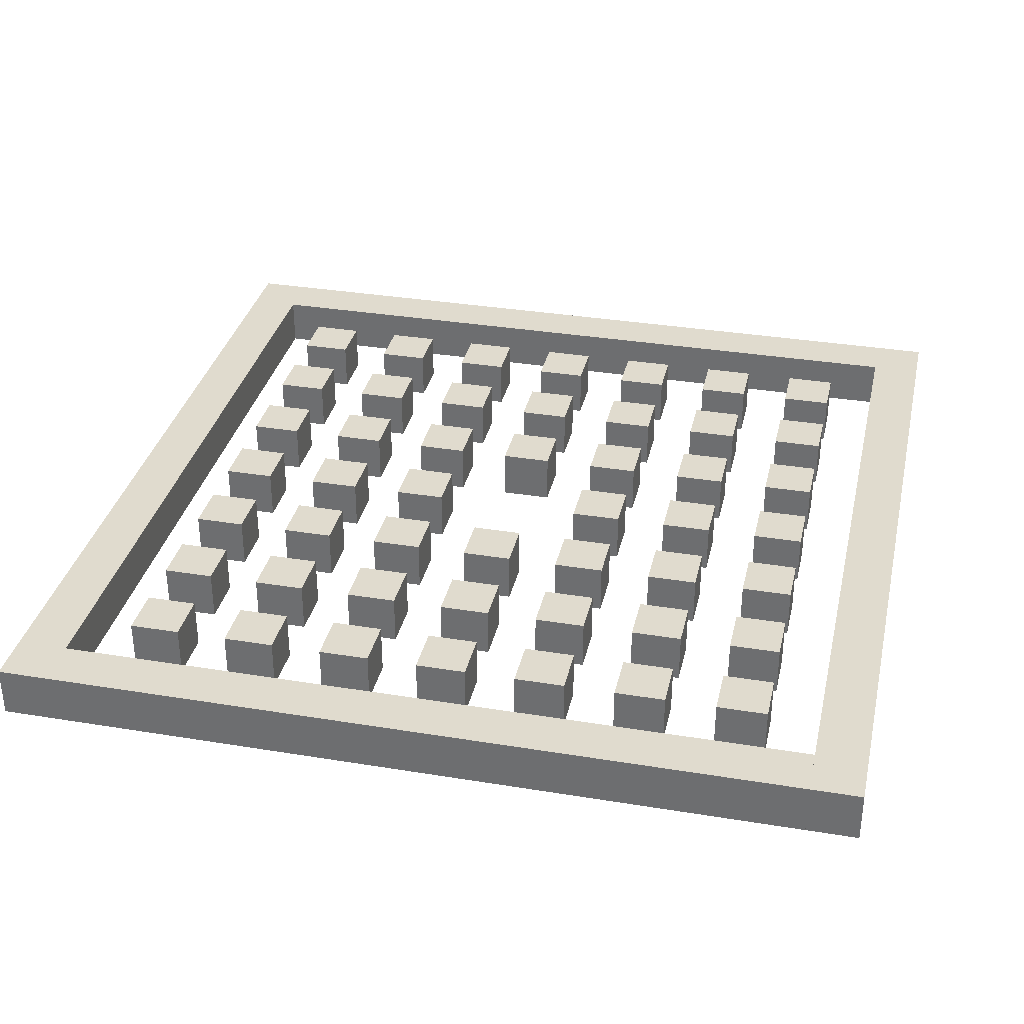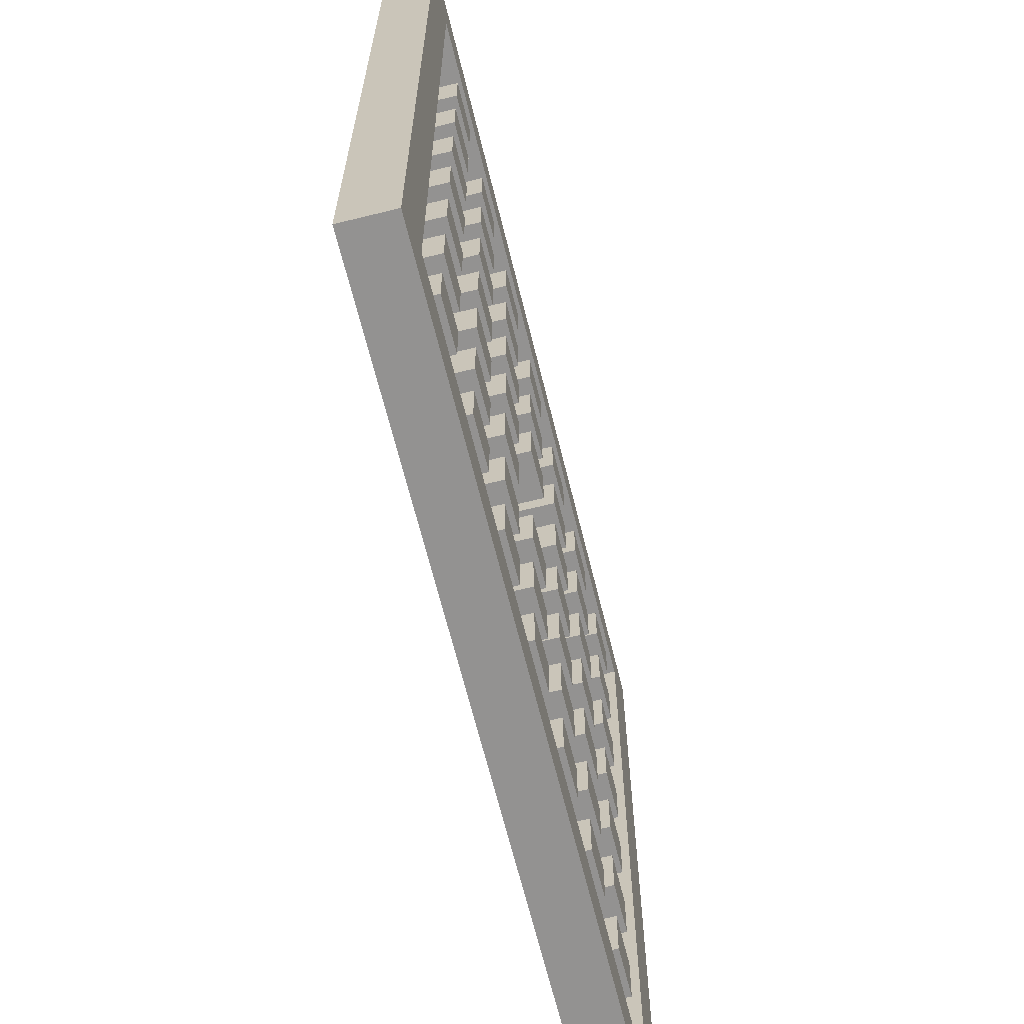
<metadata>
{"format":"obj","ext":"obj","renderer":"f3d","projection":"perspective","resolution":1024,"background":"white","views":[{"elev":33.7,"azim":-77.4,"up":"+Y"},{"elev":-66.4,"azim":103.9,"up":"+Z"}]}
</metadata>
<code>
o Cube
v -7.5 0.5 -8.5
v -7.5 -0.5 -8.5
v -7.5 0.5 8.5
v -7.5 -0.5 8.5
v -8.5 0.5 -8.5
v -8.5 -0.5 -8.5
v -8.5 0.5 8.5
v -8.5 -0.5 8.5
f 5 3 1
f 3 8 4
f 7 6 8
f 2 8 6
f 1 4 2
f 5 2 6
f 5 7 3
f 3 7 8
f 7 5 6
f 2 4 8
f 1 3 4
f 5 1 2
o Cube.001
v 8.5 0.5 7.5
v 8.5 -0.5 7.5
v 8.5 0.5 8.5
v 8.5 -0.5 8.5
v -8.5 0.5 7.5
v -8.5 -0.5 7.5
v -8.5 0.5 8.5
v -8.5 -0.5 8.5
f 13 11 9
f 11 16 12
f 15 14 16
f 10 16 14
f 9 12 10
f 13 10 14
f 13 15 11
f 11 15 16
f 15 13 14
f 10 12 16
f 9 11 12
f 13 9 10
o Cube.002
v 8.5 0.5 -8.5
v 8.5 -0.5 -8.5
v 8.5 0.5 8.5
v 8.5 -0.5 8.5
v 7.5 0.5 -8.5
v 7.5 -0.5 -8.5
v 7.5 0.5 8.5
v 7.5 -0.5 8.5
f 21 19 17
f 19 24 20
f 23 22 24
f 18 24 22
f 17 20 18
f 21 18 22
f 21 23 19
f 19 23 24
f 23 21 22
f 18 20 24
f 17 19 20
f 21 17 18
o Cube.003
v 8.5 0.5 -8.5
v 8.5 -0.5 -8.5
v 8.5 0.5 -7.5
v 8.5 -0.5 -7.5
v -8.5 0.5 -8.5
v -8.5 -0.5 -8.5
v -8.5 0.5 -7.5
v -8.5 -0.5 -7.5
f 29 27 25
f 27 32 28
f 31 30 32
f 26 32 30
f 25 28 26
f 29 26 30
f 29 31 27
f 27 31 32
f 31 29 30
f 26 28 32
f 25 27 28
f 29 25 26
o Cube.014
v -6.5 -0.5 -5.5
v -6.5 0.5 -5.5
v -6.5 -0.5 -6.5
v -6.5 0.5 -6.5
v -5.5 -0.5 -5.5
v -5.5 0.5 -5.5
v -5.5 -0.5 -6.5
v -5.5 0.5 -6.5
f 34 35 33
f 36 39 35
f 40 37 39
f 38 33 37
f 39 33 35
f 36 38 40
f 34 36 35
f 36 40 39
f 40 38 37
f 38 34 33
f 39 37 33
f 36 34 38
o Cube.015
v -4.5 -0.5 -5.5
v -4.5 0.5 -5.5
v -4.5 -0.5 -6.5
v -4.5 0.5 -6.5
v -3.5 -0.5 -5.5
v -3.5 0.5 -5.5
v -3.5 -0.5 -6.5
v -3.5 0.5 -6.5
f 42 43 41
f 44 47 43
f 48 45 47
f 46 41 45
f 47 41 43
f 44 46 48
f 42 44 43
f 44 48 47
f 48 46 45
f 46 42 41
f 47 45 41
f 44 42 46
o Cube.016
v 3.5 -0.5 -5.5
v 3.5 0.5 -5.5
v 3.5 -0.5 -6.5
v 3.5 0.5 -6.5
v 4.5 -0.5 -5.5
v 4.5 0.5 -5.5
v 4.5 -0.5 -6.5
v 4.5 0.5 -6.5
f 50 51 49
f 52 55 51
f 56 53 55
f 54 49 53
f 55 49 51
f 52 54 56
f 50 52 51
f 52 56 55
f 56 54 53
f 54 50 49
f 55 53 49
f 52 50 54
o Cube.017
v 1.5 -0.5 -5.5
v 1.5 0.5 -5.5
v 1.5 -0.5 -6.5
v 1.5 0.5 -6.5
v 2.5 -0.5 -5.5
v 2.5 0.5 -5.5
v 2.5 -0.5 -6.5
v 2.5 0.5 -6.5
f 58 59 57
f 60 63 59
f 64 61 63
f 62 57 61
f 63 57 59
f 60 62 64
f 58 60 59
f 60 64 63
f 64 62 61
f 62 58 57
f 63 61 57
f 60 58 62
o Cube.018
v -0.5 -0.5 -5.5
v -0.5 0.5 -5.5
v -0.5 -0.5 -6.5
v -0.5 0.5 -6.5
v 0.5 -0.5 -5.5
v 0.5 0.5 -5.5
v 0.5 -0.5 -6.5
v 0.5 0.5 -6.5
f 66 67 65
f 68 71 67
f 72 69 71
f 70 65 69
f 71 65 67
f 68 70 72
f 66 68 67
f 68 72 71
f 72 70 69
f 70 66 65
f 71 69 65
f 68 66 70
o Cube.019
v 5.5 -0.5 -5.5
v 5.5 0.5 -5.5
v 5.5 -0.5 -6.5
v 5.5 0.5 -6.5
v 6.5 -0.5 -5.5
v 6.5 0.5 -5.5
v 6.5 -0.5 -6.5
v 6.5 0.5 -6.5
f 74 75 73
f 76 79 75
f 80 77 79
f 78 73 77
f 79 73 75
f 76 78 80
f 74 76 75
f 76 80 79
f 80 78 77
f 78 74 73
f 79 77 73
f 76 74 78
o Cube.021
v -2.5 -0.5 -5.5
v -2.5 0.5 -5.5
v -2.5 -0.5 -6.5
v -2.5 0.5 -6.5
v -1.5 -0.5 -5.5
v -1.5 0.5 -5.5
v -1.5 -0.5 -6.5
v -1.5 0.5 -6.5
f 82 83 81
f 84 87 83
f 88 85 87
f 86 81 85
f 87 81 83
f 84 86 88
f 82 84 83
f 84 88 87
f 88 86 85
f 86 82 81
f 87 85 81
f 84 82 86
o Cube.023
v -6.5 -0.5 -3.5
v -6.5 0.5 -3.5
v -6.5 -0.5 -4.5
v -6.5 0.5 -4.5
v -5.5 -0.5 -3.5
v -5.5 0.5 -3.5
v -5.5 -0.5 -4.5
v -5.5 0.5 -4.5
f 90 91 89
f 92 95 91
f 96 93 95
f 94 89 93
f 95 89 91
f 92 94 96
f 90 92 91
f 92 96 95
f 96 94 93
f 94 90 89
f 95 93 89
f 92 90 94
o Cube.024
v -4.5 -0.5 -3.5
v -4.5 0.5 -3.5
v -4.5 -0.5 -4.5
v -4.5 0.5 -4.5
v -3.5 -0.5 -3.5
v -3.5 0.5 -3.5
v -3.5 -0.5 -4.5
v -3.5 0.5 -4.5
f 98 99 97
f 100 103 99
f 104 101 103
f 102 97 101
f 103 97 99
f 100 102 104
f 98 100 99
f 100 104 103
f 104 102 101
f 102 98 97
f 103 101 97
f 100 98 102
o Cube.025
v 3.5 -0.5 -3.5
v 3.5 0.5 -3.5
v 3.5 -0.5 -4.5
v 3.5 0.5 -4.5
v 4.5 -0.5 -3.5
v 4.5 0.5 -3.5
v 4.5 -0.5 -4.5
v 4.5 0.5 -4.5
f 106 107 105
f 108 111 107
f 112 109 111
f 110 105 109
f 111 105 107
f 108 110 112
f 106 108 107
f 108 112 111
f 112 110 109
f 110 106 105
f 111 109 105
f 108 106 110
o Cube.026
v 1.5 -0.5 -3.5
v 1.5 0.5 -3.5
v 1.5 -0.5 -4.5
v 1.5 0.5 -4.5
v 2.5 -0.5 -3.5
v 2.5 0.5 -3.5
v 2.5 -0.5 -4.5
v 2.5 0.5 -4.5
f 114 115 113
f 116 119 115
f 120 117 119
f 118 113 117
f 119 113 115
f 116 118 120
f 114 116 115
f 116 120 119
f 120 118 117
f 118 114 113
f 119 117 113
f 116 114 118
o Cube.027
v -0.5 -0.5 -3.5
v -0.5 0.5 -3.5
v -0.5 -0.5 -4.5
v -0.5 0.5 -4.5
v 0.5 -0.5 -3.5
v 0.5 0.5 -3.5
v 0.5 -0.5 -4.5
v 0.5 0.5 -4.5
f 122 123 121
f 124 127 123
f 128 125 127
f 126 121 125
f 127 121 123
f 124 126 128
f 122 124 123
f 124 128 127
f 128 126 125
f 126 122 121
f 127 125 121
f 124 122 126
o Cube.028
v 5.5 -0.5 -3.5
v 5.5 0.5 -3.5
v 5.5 -0.5 -4.5
v 5.5 0.5 -4.5
v 6.5 -0.5 -3.5
v 6.5 0.5 -3.5
v 6.5 -0.5 -4.5
v 6.5 0.5 -4.5
f 130 131 129
f 132 135 131
f 136 133 135
f 134 129 133
f 135 129 131
f 132 134 136
f 130 132 131
f 132 136 135
f 136 134 133
f 134 130 129
f 135 133 129
f 132 130 134
o Cube.030
v -2.5 -0.5 -3.5
v -2.5 0.5 -3.5
v -2.5 -0.5 -4.5
v -2.5 0.5 -4.5
v -1.5 -0.5 -3.5
v -1.5 0.5 -3.5
v -1.5 -0.5 -4.5
v -1.5 0.5 -4.5
f 138 139 137
f 140 143 139
f 144 141 143
f 142 137 141
f 143 137 139
f 140 142 144
f 138 140 139
f 140 144 143
f 144 142 141
f 142 138 137
f 143 141 137
f 140 138 142
o Cube.032
v -6.5 -0.5 -1.5
v -6.5 0.5 -1.5
v -6.5 -0.5 -2.5
v -6.5 0.5 -2.5
v -5.5 -0.5 -1.5
v -5.5 0.5 -1.5
v -5.5 -0.5 -2.5
v -5.5 0.5 -2.5
f 146 147 145
f 148 151 147
f 152 149 151
f 150 145 149
f 151 145 147
f 148 150 152
f 146 148 147
f 148 152 151
f 152 150 149
f 150 146 145
f 151 149 145
f 148 146 150
o Cube.033
v -4.5 -0.5 -1.5
v -4.5 0.5 -1.5
v -4.5 -0.5 -2.5
v -4.5 0.5 -2.5
v -3.5 -0.5 -1.5
v -3.5 0.5 -1.5
v -3.5 -0.5 -2.5
v -3.5 0.5 -2.5
f 154 155 153
f 156 159 155
f 160 157 159
f 158 153 157
f 159 153 155
f 156 158 160
f 154 156 155
f 156 160 159
f 160 158 157
f 158 154 153
f 159 157 153
f 156 154 158
o Cube.034
v 3.5 -0.5 -1.5
v 3.5 0.5 -1.5
v 3.5 -0.5 -2.5
v 3.5 0.5 -2.5
v 4.5 -0.5 -1.5
v 4.5 0.5 -1.5
v 4.5 -0.5 -2.5
v 4.5 0.5 -2.5
f 162 163 161
f 164 167 163
f 168 165 167
f 166 161 165
f 167 161 163
f 164 166 168
f 162 164 163
f 164 168 167
f 168 166 165
f 166 162 161
f 167 165 161
f 164 162 166
o Cube.035
v 1.5 -0.5 -1.5
v 1.5 0.5 -1.5
v 1.5 -0.5 -2.5
v 1.5 0.5 -2.5
v 2.5 -0.5 -1.5
v 2.5 0.5 -1.5
v 2.5 -0.5 -2.5
v 2.5 0.5 -2.5
f 170 171 169
f 172 175 171
f 176 173 175
f 174 169 173
f 175 169 171
f 172 174 176
f 170 172 171
f 172 176 175
f 176 174 173
f 174 170 169
f 175 173 169
f 172 170 174
o Cube.036
v -0.5 -0.5 -1.5
v -0.5 0.5 -1.5
v -0.5 -0.5 -2.5
v -0.5 0.5 -2.5
v 0.5 -0.5 -1.5
v 0.5 0.5 -1.5
v 0.5 -0.5 -2.5
v 0.5 0.5 -2.5
f 178 179 177
f 180 183 179
f 184 181 183
f 182 177 181
f 183 177 179
f 180 182 184
f 178 180 179
f 180 184 183
f 184 182 181
f 182 178 177
f 183 181 177
f 180 178 182
o Cube.037
v 5.5 -0.5 -1.5
v 5.5 0.5 -1.5
v 5.5 -0.5 -2.5
v 5.5 0.5 -2.5
v 6.5 -0.5 -1.5
v 6.5 0.5 -1.5
v 6.5 -0.5 -2.5
v 6.5 0.5 -2.5
f 186 187 185
f 188 191 187
f 192 189 191
f 190 185 189
f 191 185 187
f 188 190 192
f 186 188 187
f 188 192 191
f 192 190 189
f 190 186 185
f 191 189 185
f 188 186 190
o Cube.039
v -2.5 -0.5 -1.5
v -2.5 0.5 -1.5
v -2.5 -0.5 -2.5
v -2.5 0.5 -2.5
v -1.5 -0.5 -1.5
v -1.5 0.5 -1.5
v -1.5 -0.5 -2.5
v -1.5 0.5 -2.5
f 194 195 193
f 196 199 195
f 200 197 199
f 198 193 197
f 199 193 195
f 196 198 200
f 194 196 195
f 196 200 199
f 200 198 197
f 198 194 193
f 199 197 193
f 196 194 198
o Cube.041
v -6.5 -0.5 0.5
v -6.5 0.5 0.5
v -6.5 -0.5 -0.5
v -6.5 0.5 -0.5
v -5.5 -0.5 0.5
v -5.5 0.5 0.5
v -5.5 -0.5 -0.5
v -5.5 0.5 -0.5
f 202 203 201
f 204 207 203
f 208 205 207
f 206 201 205
f 207 201 203
f 204 206 208
f 202 204 203
f 204 208 207
f 208 206 205
f 206 202 201
f 207 205 201
f 204 202 206
o Cube.042
v -4.5 -0.5 0.5
v -4.5 0.5 0.5
v -4.5 -0.5 -0.5
v -4.5 0.5 -0.5
v -3.5 -0.5 0.5
v -3.5 0.5 0.5
v -3.5 -0.5 -0.5
v -3.5 0.5 -0.5
f 210 211 209
f 212 215 211
f 216 213 215
f 214 209 213
f 215 209 211
f 212 214 216
f 210 212 211
f 212 216 215
f 216 214 213
f 214 210 209
f 215 213 209
f 212 210 214
o Cube.043
v 3.5 -0.5 0.5
v 3.5 0.5 0.5
v 3.5 -0.5 -0.5
v 3.5 0.5 -0.5
v 4.5 -0.5 0.5
v 4.5 0.5 0.5
v 4.5 -0.5 -0.5
v 4.5 0.5 -0.5
f 218 219 217
f 220 223 219
f 224 221 223
f 222 217 221
f 223 217 219
f 220 222 224
f 218 220 219
f 220 224 223
f 224 222 221
f 222 218 217
f 223 221 217
f 220 218 222
o Cube.044
v 1.5 -0.5 0.5
v 1.5 0.5 0.5
v 1.5 -0.5 -0.5
v 1.5 0.5 -0.5
v 2.5 -0.5 0.5
v 2.5 0.5 0.5
v 2.5 -0.5 -0.5
v 2.5 0.5 -0.5
f 226 227 225
f 228 231 227
f 232 229 231
f 230 225 229
f 231 225 227
f 228 230 232
f 226 228 227
f 228 232 231
f 232 230 229
f 230 226 225
f 231 229 225
f 228 226 230
o Cube.046
v 5.5 -0.5 0.5
v 5.5 0.5 0.5
v 5.5 -0.5 -0.5
v 5.5 0.5 -0.5
v 6.5 -0.5 0.5
v 6.5 0.5 0.5
v 6.5 -0.5 -0.5
v 6.5 0.5 -0.5
f 234 235 233
f 236 239 235
f 240 237 239
f 238 233 237
f 239 233 235
f 236 238 240
f 234 236 235
f 236 240 239
f 240 238 237
f 238 234 233
f 239 237 233
f 236 234 238
o Cube.048
v -2.5 -0.5 0.5
v -2.5 0.5 0.5
v -2.5 -0.5 -0.5
v -2.5 0.5 -0.5
v -1.5 -0.5 0.5
v -1.5 0.5 0.5
v -1.5 -0.5 -0.5
v -1.5 0.5 -0.5
f 242 243 241
f 244 247 243
f 248 245 247
f 246 241 245
f 247 241 243
f 244 246 248
f 242 244 243
f 244 248 247
f 248 246 245
f 246 242 241
f 247 245 241
f 244 242 246
o Cube.050
v -6.5 -0.5 2.5
v -6.5 0.5 2.5
v -6.5 -0.5 1.5
v -6.5 0.5 1.5
v -5.5 -0.5 2.5
v -5.5 0.5 2.5
v -5.5 -0.5 1.5
v -5.5 0.5 1.5
f 250 251 249
f 252 255 251
f 256 253 255
f 254 249 253
f 255 249 251
f 252 254 256
f 250 252 251
f 252 256 255
f 256 254 253
f 254 250 249
f 255 253 249
f 252 250 254
o Cube.051
v -4.5 -0.5 2.5
v -4.5 0.5 2.5
v -4.5 -0.5 1.5
v -4.5 0.5 1.5
v -3.5 -0.5 2.5
v -3.5 0.5 2.5
v -3.5 -0.5 1.5
v -3.5 0.5 1.5
f 258 259 257
f 260 263 259
f 264 261 263
f 262 257 261
f 263 257 259
f 260 262 264
f 258 260 259
f 260 264 263
f 264 262 261
f 262 258 257
f 263 261 257
f 260 258 262
o Cube.052
v 3.5 -0.5 2.5
v 3.5 0.5 2.5
v 3.5 -0.5 1.5
v 3.5 0.5 1.5
v 4.5 -0.5 2.5
v 4.5 0.5 2.5
v 4.5 -0.5 1.5
v 4.5 0.5 1.5
f 266 267 265
f 268 271 267
f 272 269 271
f 270 265 269
f 271 265 267
f 268 270 272
f 266 268 267
f 268 272 271
f 272 270 269
f 270 266 265
f 271 269 265
f 268 266 270
o Cube.053
v 1.5 -0.5 2.5
v 1.5 0.5 2.5
v 1.5 -0.5 1.5
v 1.5 0.5 1.5
v 2.5 -0.5 2.5
v 2.5 0.5 2.5
v 2.5 -0.5 1.5
v 2.5 0.5 1.5
f 274 275 273
f 276 279 275
f 280 277 279
f 278 273 277
f 279 273 275
f 276 278 280
f 274 276 275
f 276 280 279
f 280 278 277
f 278 274 273
f 279 277 273
f 276 274 278
o Cube.054
v -0.5 -0.5 2.5
v -0.5 0.5 2.5
v -0.5 -0.5 1.5
v -0.5 0.5 1.5
v 0.5 -0.5 2.5
v 0.5 0.5 2.5
v 0.5 -0.5 1.5
v 0.5 0.5 1.5
f 282 283 281
f 284 287 283
f 288 285 287
f 286 281 285
f 287 281 283
f 284 286 288
f 282 284 283
f 284 288 287
f 288 286 285
f 286 282 281
f 287 285 281
f 284 282 286
o Cube.055
v 5.5 -0.5 2.5
v 5.5 0.5 2.5
v 5.5 -0.5 1.5
v 5.5 0.5 1.5
v 6.5 -0.5 2.5
v 6.5 0.5 2.5
v 6.5 -0.5 1.5
v 6.5 0.5 1.5
f 290 291 289
f 292 295 291
f 296 293 295
f 294 289 293
f 295 289 291
f 292 294 296
f 290 292 291
f 292 296 295
f 296 294 293
f 294 290 289
f 295 293 289
f 292 290 294
o Cube.057
v -2.5 -0.5 2.5
v -2.5 0.5 2.5
v -2.5 -0.5 1.5
v -2.5 0.5 1.5
v -1.5 -0.5 2.5
v -1.5 0.5 2.5
v -1.5 -0.5 1.5
v -1.5 0.5 1.5
f 298 299 297
f 300 303 299
f 304 301 303
f 302 297 301
f 303 297 299
f 300 302 304
f 298 300 299
f 300 304 303
f 304 302 301
f 302 298 297
f 303 301 297
f 300 298 302
o Cube.059
v -6.5 -0.5 4.5
v -6.5 0.5 4.5
v -6.5 -0.5 3.5
v -6.5 0.5 3.5
v -5.5 -0.5 4.5
v -5.5 0.5 4.5
v -5.5 -0.5 3.5
v -5.5 0.5 3.5
f 306 307 305
f 308 311 307
f 312 309 311
f 310 305 309
f 311 305 307
f 308 310 312
f 306 308 307
f 308 312 311
f 312 310 309
f 310 306 305
f 311 309 305
f 308 306 310
o Cube.060
v -4.5 -0.5 4.5
v -4.5 0.5 4.5
v -4.5 -0.5 3.5
v -4.5 0.5 3.5
v -3.5 -0.5 4.5
v -3.5 0.5 4.5
v -3.5 -0.5 3.5
v -3.5 0.5 3.5
f 314 315 313
f 316 319 315
f 320 317 319
f 318 313 317
f 319 313 315
f 316 318 320
f 314 316 315
f 316 320 319
f 320 318 317
f 318 314 313
f 319 317 313
f 316 314 318
o Cube.061
v 3.5 -0.5 4.5
v 3.5 0.5 4.5
v 3.5 -0.5 3.5
v 3.5 0.5 3.5
v 4.5 -0.5 4.5
v 4.5 0.5 4.5
v 4.5 -0.5 3.5
v 4.5 0.5 3.5
f 322 323 321
f 324 327 323
f 328 325 327
f 326 321 325
f 327 321 323
f 324 326 328
f 322 324 323
f 324 328 327
f 328 326 325
f 326 322 321
f 327 325 321
f 324 322 326
o Cube.062
v 1.5 -0.5 4.5
v 1.5 0.5 4.5
v 1.5 -0.5 3.5
v 1.5 0.5 3.5
v 2.5 -0.5 4.5
v 2.5 0.5 4.5
v 2.5 -0.5 3.5
v 2.5 0.5 3.5
f 330 331 329
f 332 335 331
f 336 333 335
f 334 329 333
f 335 329 331
f 332 334 336
f 330 332 331
f 332 336 335
f 336 334 333
f 334 330 329
f 335 333 329
f 332 330 334
o Cube.063
v -0.5 -0.5 4.5
v -0.5 0.5 4.5
v -0.5 -0.5 3.5
v -0.5 0.5 3.5
v 0.5 -0.5 4.5
v 0.5 0.5 4.5
v 0.5 -0.5 3.5
v 0.5 0.5 3.5
f 338 339 337
f 340 343 339
f 344 341 343
f 342 337 341
f 343 337 339
f 340 342 344
f 338 340 339
f 340 344 343
f 344 342 341
f 342 338 337
f 343 341 337
f 340 338 342
o Cube.064
v 5.5 -0.5 4.5
v 5.5 0.5 4.5
v 5.5 -0.5 3.5
v 5.5 0.5 3.5
v 6.5 -0.5 4.5
v 6.5 0.5 4.5
v 6.5 -0.5 3.5
v 6.5 0.5 3.5
f 346 347 345
f 348 351 347
f 352 349 351
f 350 345 349
f 351 345 347
f 348 350 352
f 346 348 347
f 348 352 351
f 352 350 349
f 350 346 345
f 351 349 345
f 348 346 350
o Cube.066
v -2.5 -0.5 4.5
v -2.5 0.5 4.5
v -2.5 -0.5 3.5
v -2.5 0.5 3.5
v -1.5 -0.5 4.5
v -1.5 0.5 4.5
v -1.5 -0.5 3.5
v -1.5 0.5 3.5
f 354 355 353
f 356 359 355
f 360 357 359
f 358 353 357
f 359 353 355
f 356 358 360
f 354 356 355
f 356 360 359
f 360 358 357
f 358 354 353
f 359 357 353
f 356 354 358
o Cube.068
v -6.5 -0.5 6.5
v -6.5 0.5 6.5
v -6.5 -0.5 5.5
v -6.5 0.5 5.5
v -5.5 -0.5 6.5
v -5.5 0.5 6.5
v -5.5 -0.5 5.5
v -5.5 0.5 5.5
f 362 363 361
f 364 367 363
f 368 365 367
f 366 361 365
f 367 361 363
f 364 366 368
f 362 364 363
f 364 368 367
f 368 366 365
f 366 362 361
f 367 365 361
f 364 362 366
o Cube.069
v -4.5 -0.5 6.5
v -4.5 0.5 6.5
v -4.5 -0.5 5.5
v -4.5 0.5 5.5
v -3.5 -0.5 6.5
v -3.5 0.5 6.5
v -3.5 -0.5 5.5
v -3.5 0.5 5.5
f 370 371 369
f 372 375 371
f 376 373 375
f 374 369 373
f 375 369 371
f 372 374 376
f 370 372 371
f 372 376 375
f 376 374 373
f 374 370 369
f 375 373 369
f 372 370 374
o Cube.070
v 3.5 -0.5 6.5
v 3.5 0.5 6.5
v 3.5 -0.5 5.5
v 3.5 0.5 5.5
v 4.5 -0.5 6.5
v 4.5 0.5 6.5
v 4.5 -0.5 5.5
v 4.5 0.5 5.5
f 378 379 377
f 380 383 379
f 384 381 383
f 382 377 381
f 383 377 379
f 380 382 384
f 378 380 379
f 380 384 383
f 384 382 381
f 382 378 377
f 383 381 377
f 380 378 382
o Cube.071
v 1.5 -0.5 6.5
v 1.5 0.5 6.5
v 1.5 -0.5 5.5
v 1.5 0.5 5.5
v 2.5 -0.5 6.5
v 2.5 0.5 6.5
v 2.5 -0.5 5.5
v 2.5 0.5 5.5
f 386 387 385
f 388 391 387
f 392 389 391
f 390 385 389
f 391 385 387
f 388 390 392
f 386 388 387
f 388 392 391
f 392 390 389
f 390 386 385
f 391 389 385
f 388 386 390
o Cube.072
v -0.5 -0.5 6.5
v -0.5 0.5 6.5
v -0.5 -0.5 5.5
v -0.5 0.5 5.5
v 0.5 -0.5 6.5
v 0.5 0.5 6.5
v 0.5 -0.5 5.5
v 0.5 0.5 5.5
f 394 395 393
f 396 399 395
f 400 397 399
f 398 393 397
f 399 393 395
f 396 398 400
f 394 396 395
f 396 400 399
f 400 398 397
f 398 394 393
f 399 397 393
f 396 394 398
o Cube.073
v 5.5 -0.5 6.5
v 5.5 0.5 6.5
v 5.5 -0.5 5.5
v 5.5 0.5 5.5
v 6.5 -0.5 6.5
v 6.5 0.5 6.5
v 6.5 -0.5 5.5
v 6.5 0.5 5.5
f 402 403 401
f 404 407 403
f 408 405 407
f 406 401 405
f 407 401 403
f 404 406 408
f 402 404 403
f 404 408 407
f 408 406 405
f 406 402 401
f 407 405 401
f 404 402 406
o Cube.075
v -2.5 -0.5 6.5
v -2.5 0.5 6.5
v -2.5 -0.5 5.5
v -2.5 0.5 5.5
v -1.5 -0.5 6.5
v -1.5 0.5 6.5
v -1.5 -0.5 5.5
v -1.5 0.5 5.5
f 410 411 409
f 412 415 411
f 416 413 415
f 414 409 413
f 415 409 411
f 412 414 416
f 410 412 411
f 412 416 415
f 416 414 413
f 414 410 409
f 415 413 409
f 412 410 414

</code>
